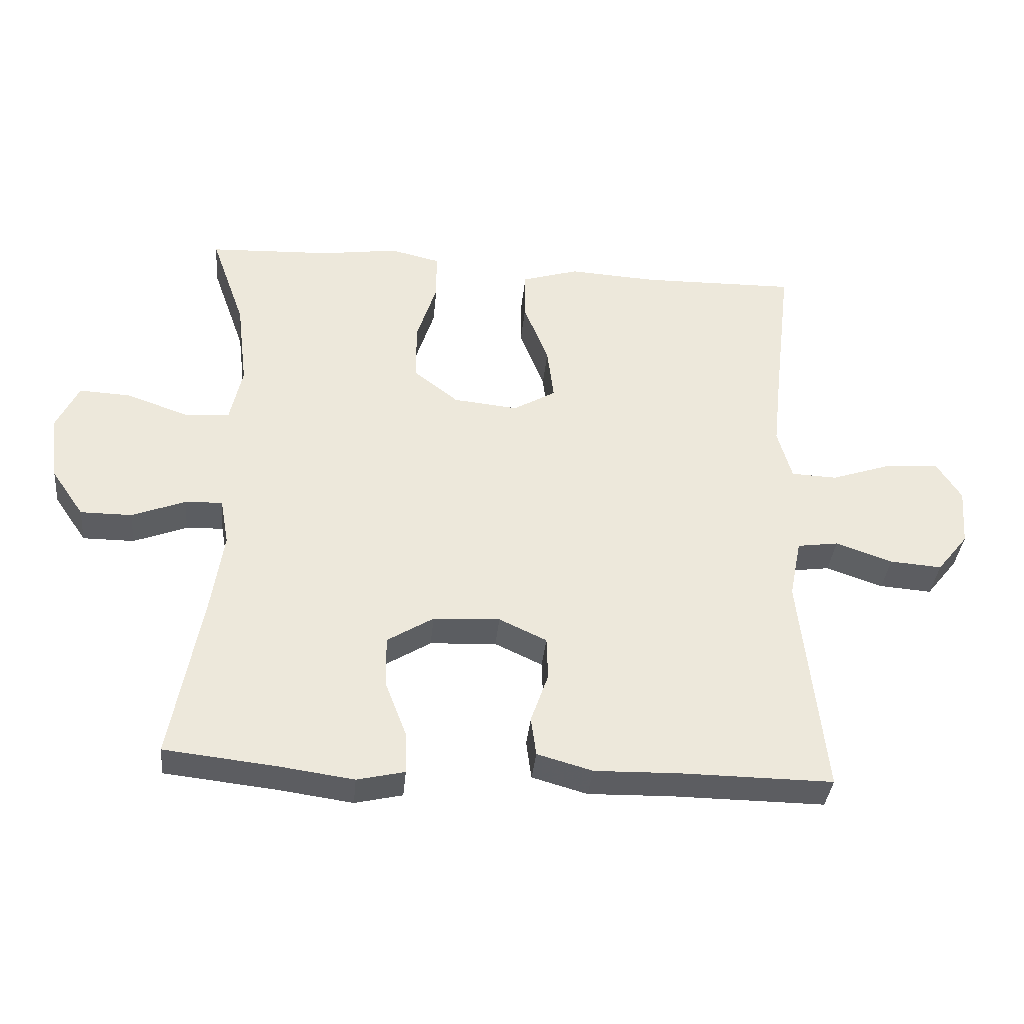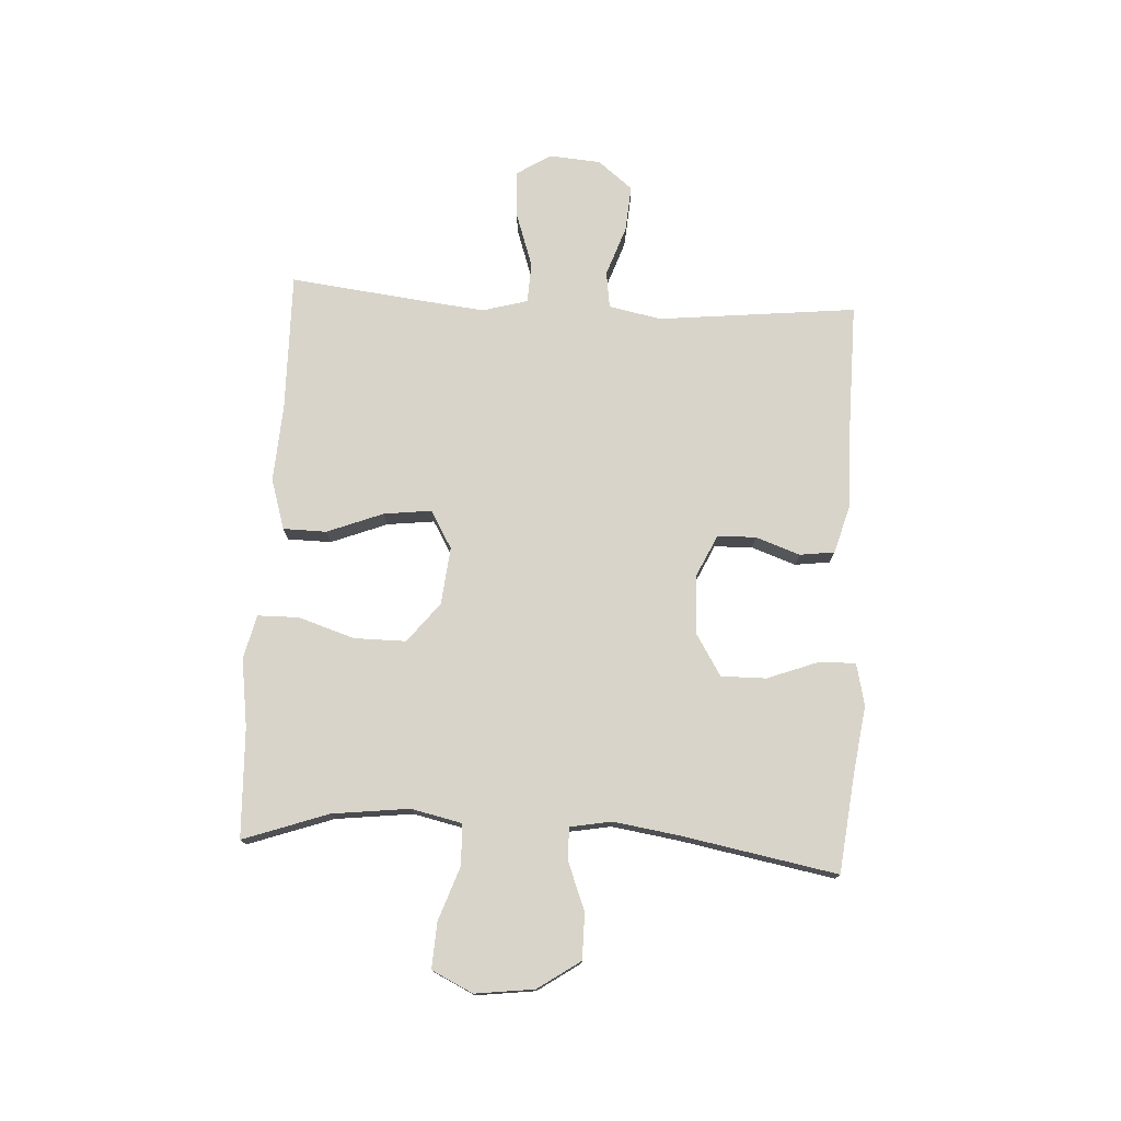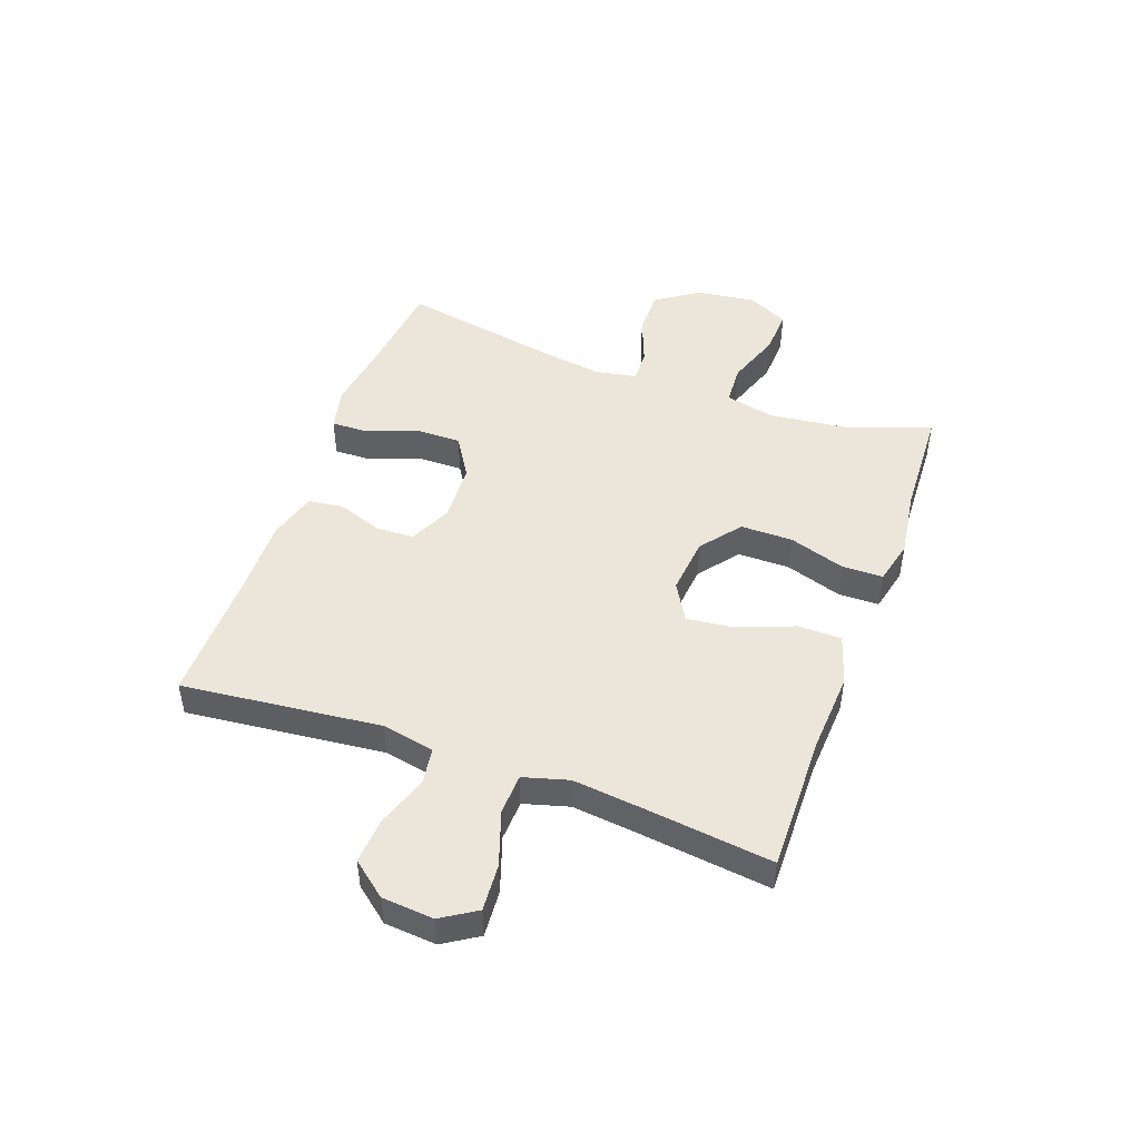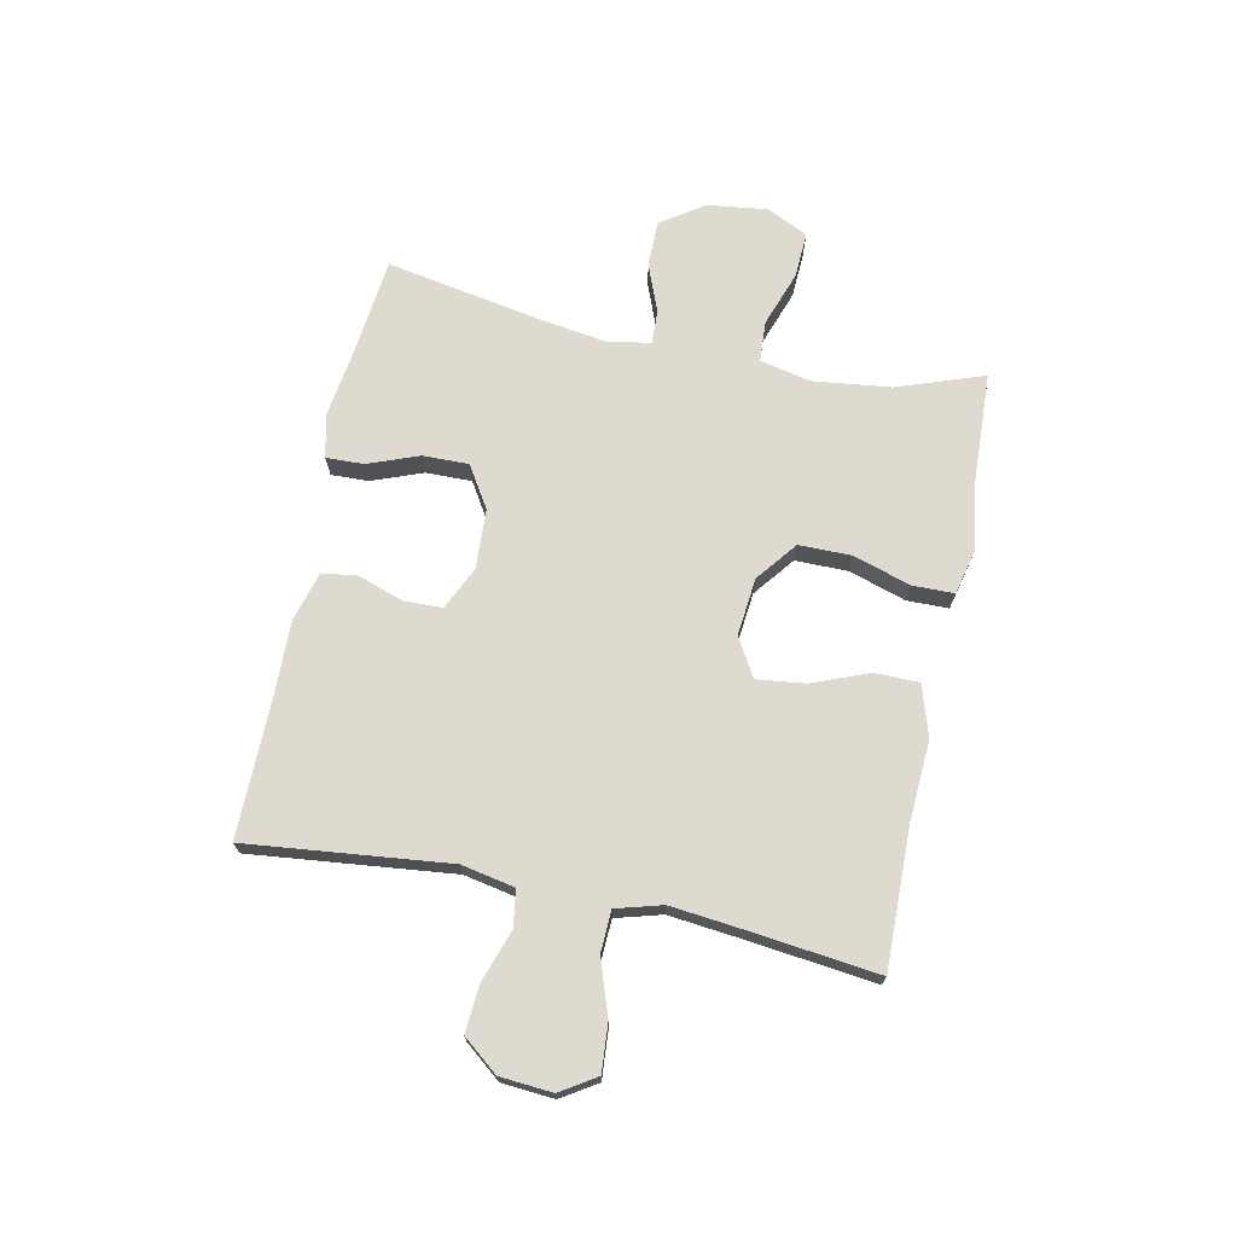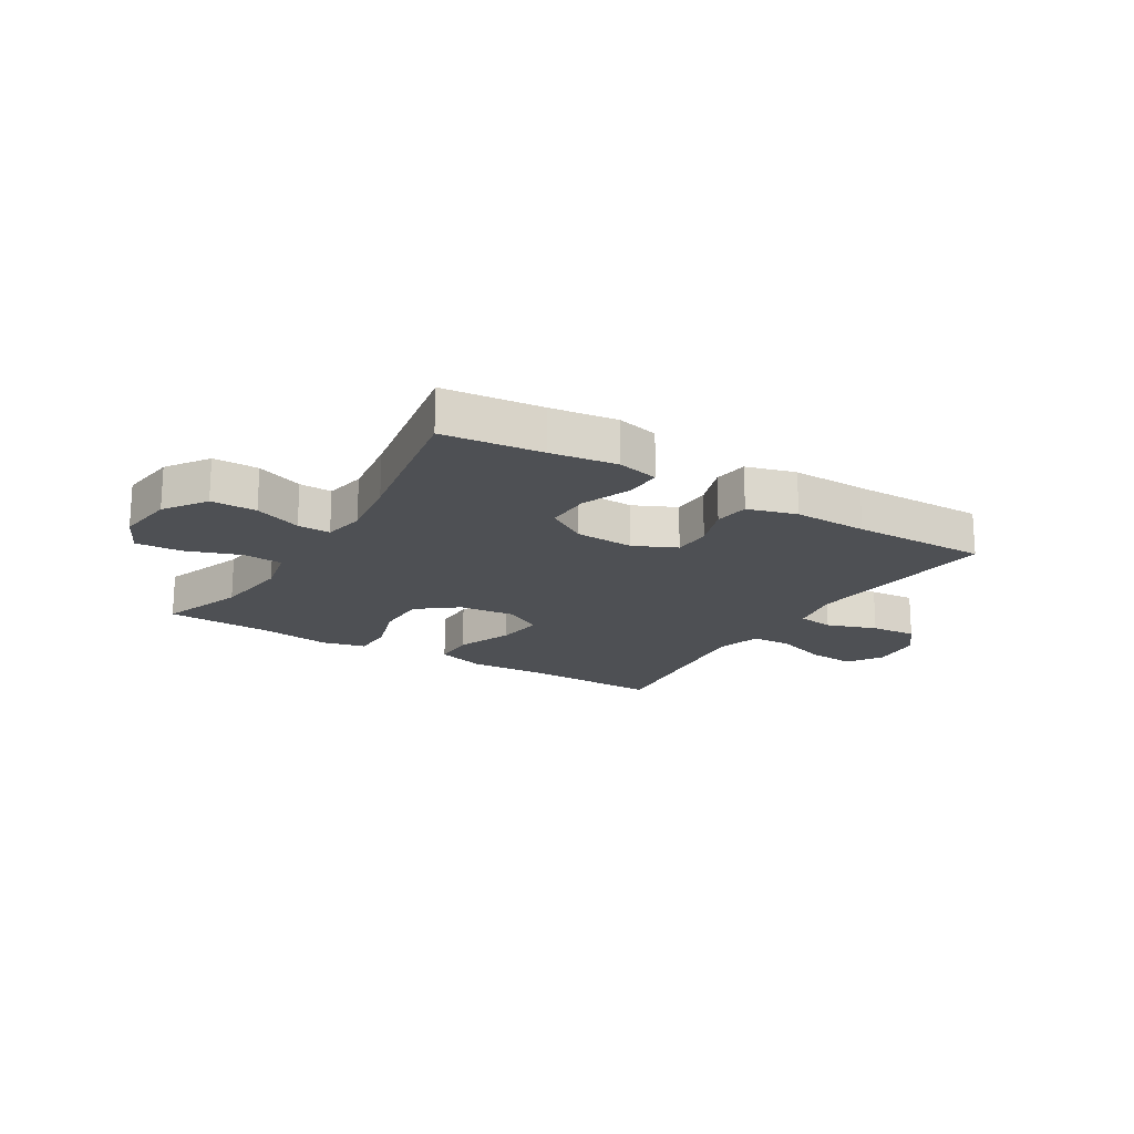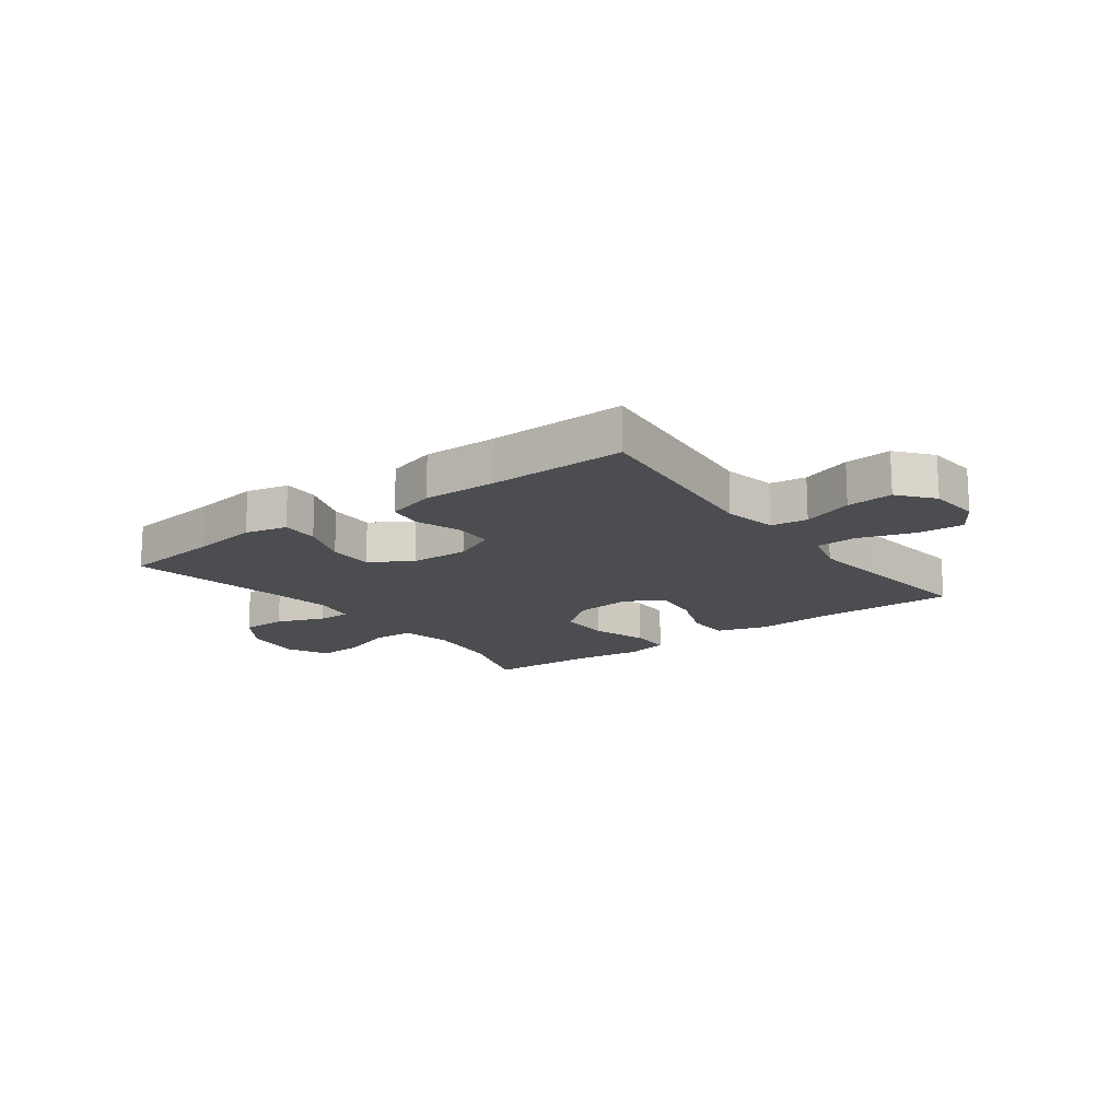
<metadata>
{"format":"obj","ext":"obj","renderer":"f3d","projection":"perspective","resolution":1024,"background":"white","views":[{"elev":-36.6,"azim":174.5,"up":"+Z"},{"elev":75.7,"azim":93.3,"up":"+Y"},{"elev":47.7,"azim":-70.0,"up":"+Y"},{"elev":70.7,"azim":-78.3,"up":"+Y"},{"elev":-18.5,"azim":148.6,"up":"+Y"},{"elev":-15.8,"azim":-143.2,"up":"+Y"}]}
</metadata>
<code>
v 0.5 0.07 0.5
v 0.448 0.07 0.353
v 0.432 0.07 0.22
v 0.451 0.07 0.133
v 0.521 0.07 0.129
v 0.615 0.07 0.162
v 0.694 0.07 0.166
v 0.728 0.07 0.095
v 0.715 0.07 -0.007
v 0.665 0.07 -0.08
v 0.586 0.07 -0.08
v 0.504 0.07 -0.048
v 0.447 0.07 -0.046
v 0.434 0.07 -0.118
v 0.451 0.07 -0.232
v 0.5 0.07 -0.5
v 0.328 0.07 -0.519
v 0.214 0.07 -0.535
v 0.141 0.07 -0.518
v 0.143 0.07 -0.454
v 0.176 0.07 -0.367
v 0.177 0.07 -0.289
v 0.106 0.07 -0.245
v 0.004 0.07 -0.24
v -0.069 0.07 -0.274
v -0.071 0.07 -0.34
v -0.044 0.07 -0.417
v -0.052 0.07 -0.477
v -0.137 0.07 -0.501
v -0.265 0.07 -0.498
v -0.5 0.07 -0.5
v -0.463 0.07 -0.157
v -0.481 0.07 -0.066
v -0.544 0.07 -0.057
v -0.631 0.07 -0.087
v -0.711 0.07 -0.093
v -0.759 0.07 -0.033
v -0.766 0.07 0.056
v -0.728 0.07 0.116
v -0.647 0.07 0.11
v -0.553 0.07 0.078
v -0.483 0.07 0.081
v -0.461 0.07 0.159
v -0.474 0.07 0.28
v -0.5 0.07 0.5
v -0.262 0.07 0.496
v -0.126 0.07 0.504
v -0.039 0.07 0.477
v -0.038 0.07 0.402
v -0.076 0.07 0.305
v -0.086 0.07 0.223
v -0.021 0.07 0.185
v 0.078 0.07 0.195
v 0.147 0.07 0.249
v 0.147 0.07 0.339
v 0.116 0.07 0.436
v 0.117 0.07 0.507
v 0.193 0.07 0.525
v 0.311 0.07 0.508
v 0.5 0 0.5
v 0.448 0 0.353
v 0.432 0 0.22
v 0.451 0 0.133
v 0.521 0 0.129
v 0.615 0 0.162
v 0.694 0 0.166
v 0.728 0 0.095
v 0.715 0 -0.007
v 0.665 0 -0.08
v 0.586 0 -0.08
v 0.504 0 -0.048
v 0.447 0 -0.046
v 0.434 0 -0.118
v 0.451 0 -0.232
v 0.5 0 -0.5
v 0.328 0 -0.519
v 0.214 0 -0.535
v 0.141 0 -0.518
v 0.143 0 -0.454
v 0.176 0 -0.367
v 0.177 0 -0.289
v 0.106 0 -0.245
v 0.004 0 -0.24
v -0.069 0 -0.274
v -0.071 0 -0.34
v -0.044 0 -0.417
v -0.052 0 -0.477
v -0.137 0 -0.501
v -0.265 0 -0.498
v -0.5 0 -0.5
v -0.463 0 -0.157
v -0.481 0 -0.066
v -0.544 0 -0.057
v -0.631 0 -0.087
v -0.711 0 -0.093
v -0.759 0 -0.033
v -0.766 0 0.056
v -0.728 0 0.116
v -0.647 0 0.11
v -0.553 0 0.078
v -0.483 0 0.081
v -0.461 0 0.159
v -0.474 0 0.28
v -0.5 0 0.5
v -0.262 0 0.496
v -0.126 0 0.504
v -0.039 0 0.477
v -0.038 0 0.402
v -0.076 0 0.305
v -0.086 0 0.223
v -0.021 0 0.185
v 0.078 0 0.195
v 0.147 0 0.249
v 0.147 0 0.339
v 0.116 0 0.436
v 0.117 0 0.507
v 0.193 0 0.525
v 0.311 0 0.508
f 57 58 59
f 56 57 59
f 55 56 59
f 59 1 2
f 55 59 2
f 54 55 2
f 53 54 2 3
f 52 53 3 4
f 48 49 50
f 47 48 50
f 46 47 50
f 46 50 51
f 45 46 51
f 44 45 51
f 43 44 51 52
f 39 40 41
f 38 39 41
f 37 38 41
f 36 37 41
f 35 36 41
f 34 35 41
f 33 34 41 42
f 43 52 4
f 42 43 4
f 33 42 4
f 32 33 4
f 28 29 30
f 27 28 30
f 26 27 30
f 30 31 32
f 26 30 32
f 25 26 32
f 19 20 21
f 18 19 21
f 17 18 21
f 17 21 22
f 16 17 22
f 15 16 22
f 14 15 22 23
f 10 11 12
f 9 10 12
f 8 9 12
f 7 8 12
f 6 7 12
f 5 6 12
f 5 12 13
f 32 4 5
f 25 32 5
f 24 25 5
f 13 14 23 24
f 5 13 24
f 118 117 116
f 118 116 115
f 118 115 114
f 61 60 118
f 61 118 114
f 61 114 113
f 62 61 113 112
f 63 62 112 111
f 109 108 107
f 109 107 106
f 109 106 105
f 110 109 105
f 110 105 104
f 110 104 103
f 111 110 103 102
f 100 99 98
f 100 98 97
f 100 97 96
f 100 96 95
f 100 95 94
f 100 94 93
f 101 100 93 92
f 63 111 102
f 63 102 101
f 63 101 92
f 63 92 91
f 89 88 87
f 89 87 86
f 89 86 85
f 91 90 89
f 91 89 85
f 91 85 84
f 80 79 78
f 80 78 77
f 80 77 76
f 81 80 76
f 81 76 75
f 81 75 74
f 82 81 74 73
f 71 70 69
f 71 69 68
f 71 68 67
f 71 67 66
f 71 66 65
f 71 65 64
f 72 71 64
f 64 63 91
f 64 91 84
f 64 84 83
f 83 82 73 72
f 83 72 64
f 1 60 61 2
f 2 61 62 3
f 3 62 63 4
f 4 63 64 5
f 5 64 65 6
f 6 65 66 7
f 7 66 67 8
f 8 67 68 9
f 9 68 69 10
f 10 69 70 11
f 11 70 71 12
f 12 71 72 13
f 13 72 73 14
f 14 73 74 15
f 15 74 75 16
f 16 75 76 17
f 17 76 77 18
f 18 77 78 19
f 19 78 79 20
f 20 79 80 21
f 21 80 81 22
f 22 81 82 23
f 23 82 83 24
f 24 83 84 25
f 25 84 85 26
f 26 85 86 27
f 27 86 87 28
f 28 87 88 29
f 29 88 89 30
f 30 89 90 31
f 31 90 91 32
f 32 91 92 33
f 33 92 93 34
f 34 93 94 35
f 35 94 95 36
f 36 95 96 37
f 37 96 97 38
f 38 97 98 39
f 39 98 99 40
f 40 99 100 41
f 41 100 101 42
f 42 101 102 43
f 43 102 103 44
f 44 103 104 45
f 45 104 105 46
f 46 105 106 47
f 47 106 107 48
f 48 107 108 49
f 49 108 109 50
f 50 109 110 51
f 51 110 111 52
f 52 111 112 53
f 53 112 113 54
f 54 113 114 55
f 55 114 115 56
f 56 115 116 57
f 57 116 117 58
f 58 117 118 59
f 59 118 60 1

</code>
